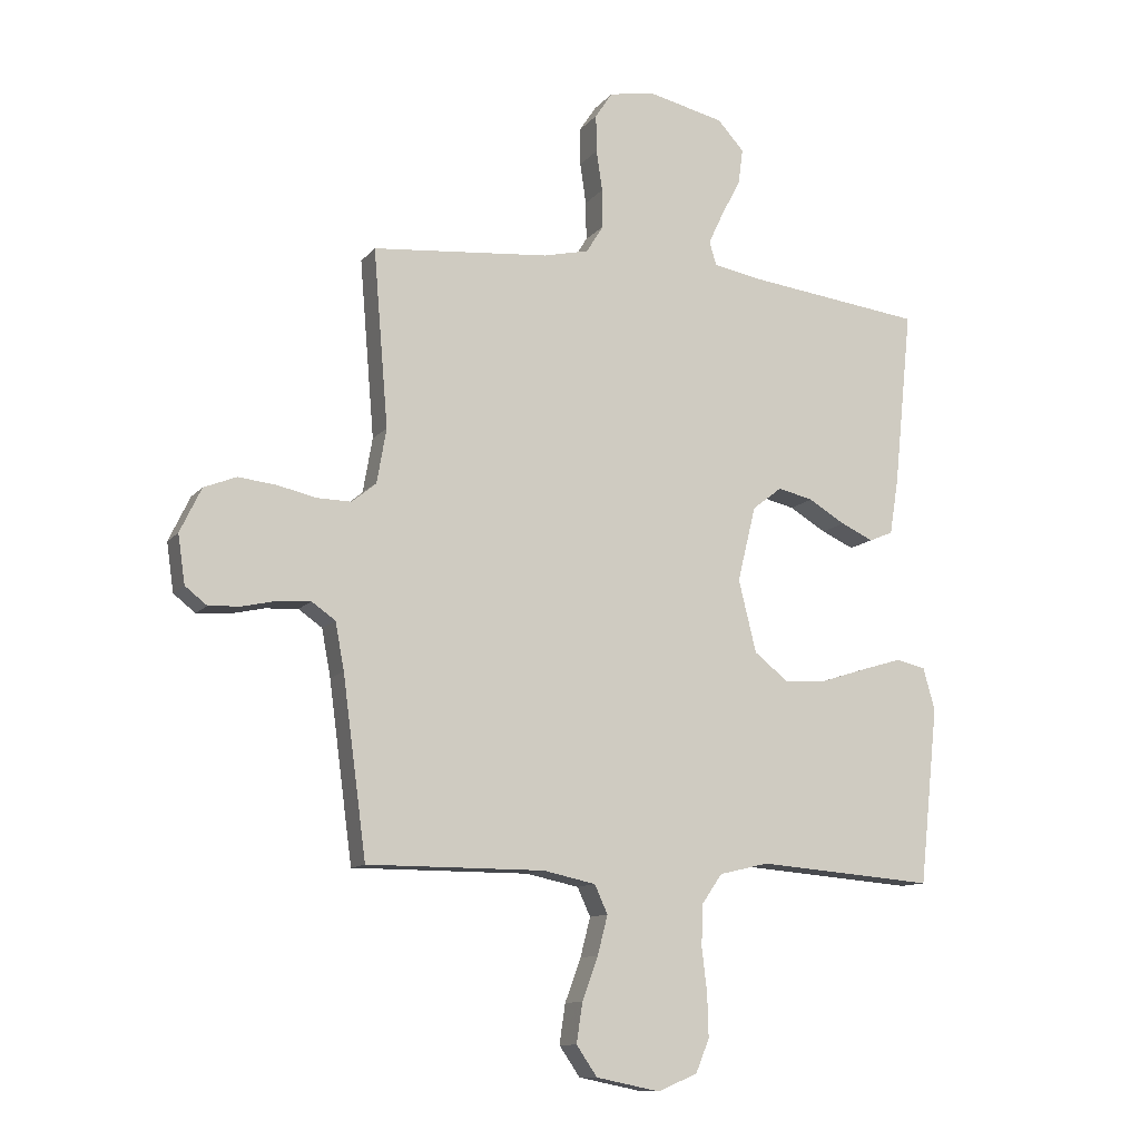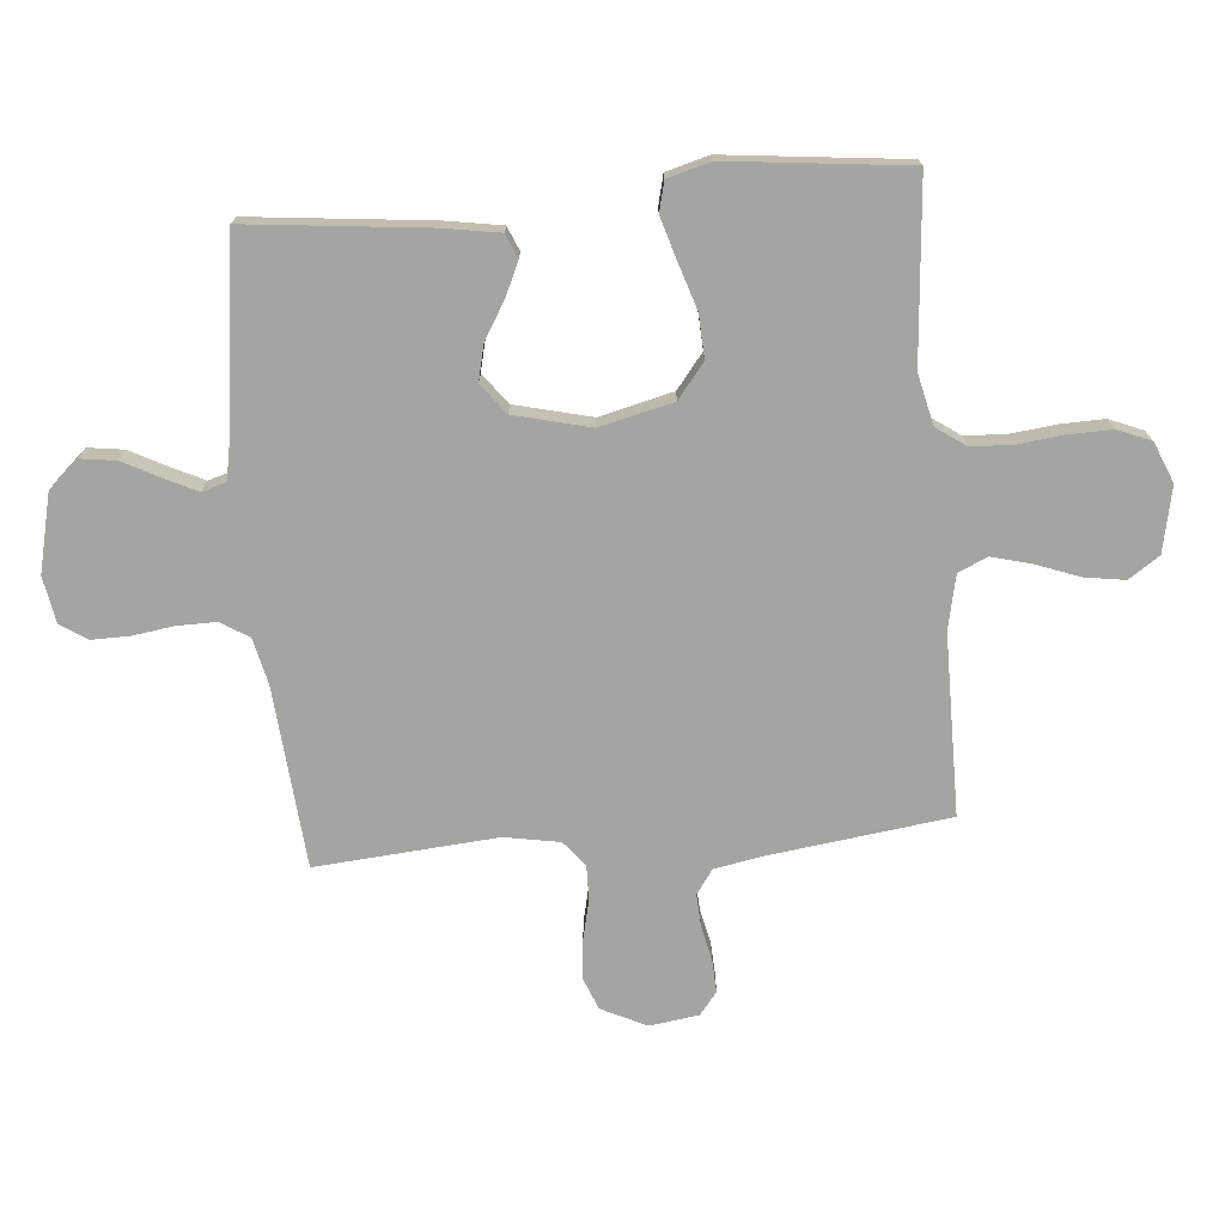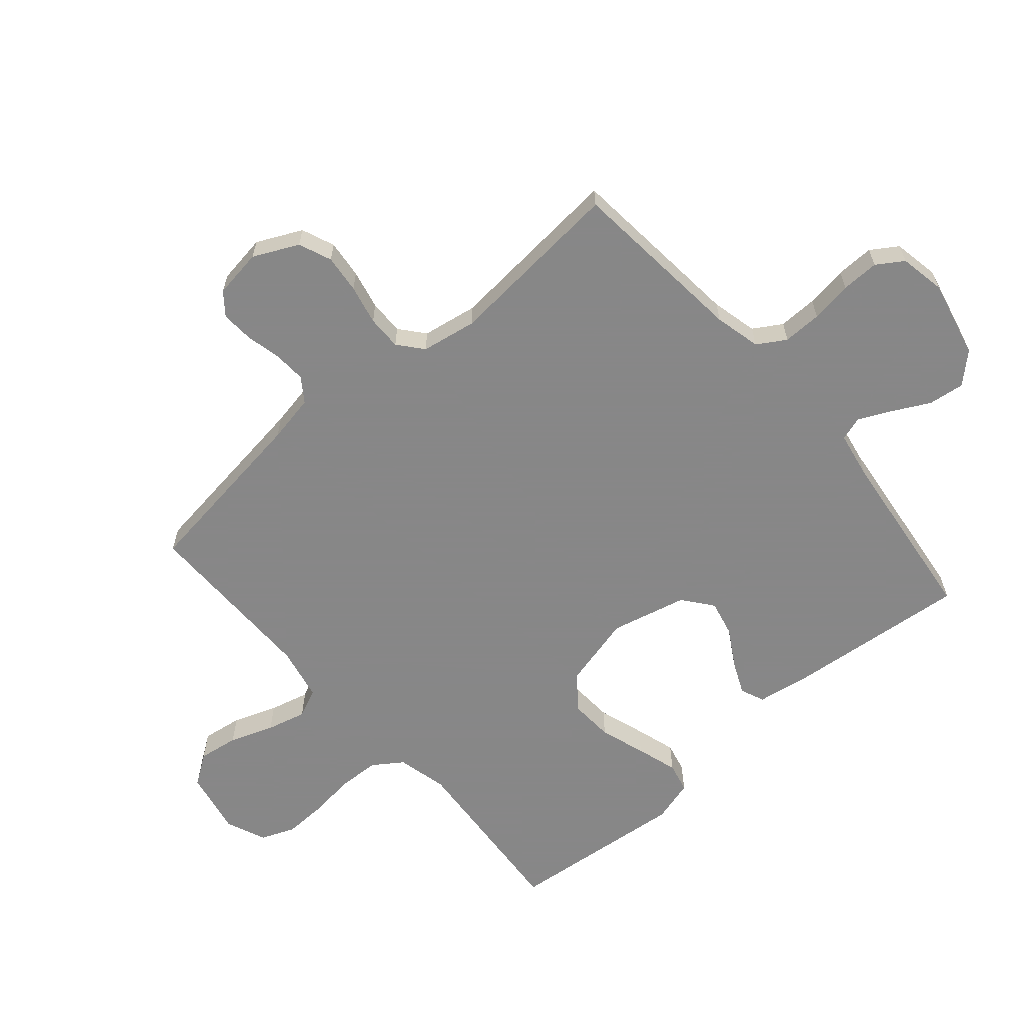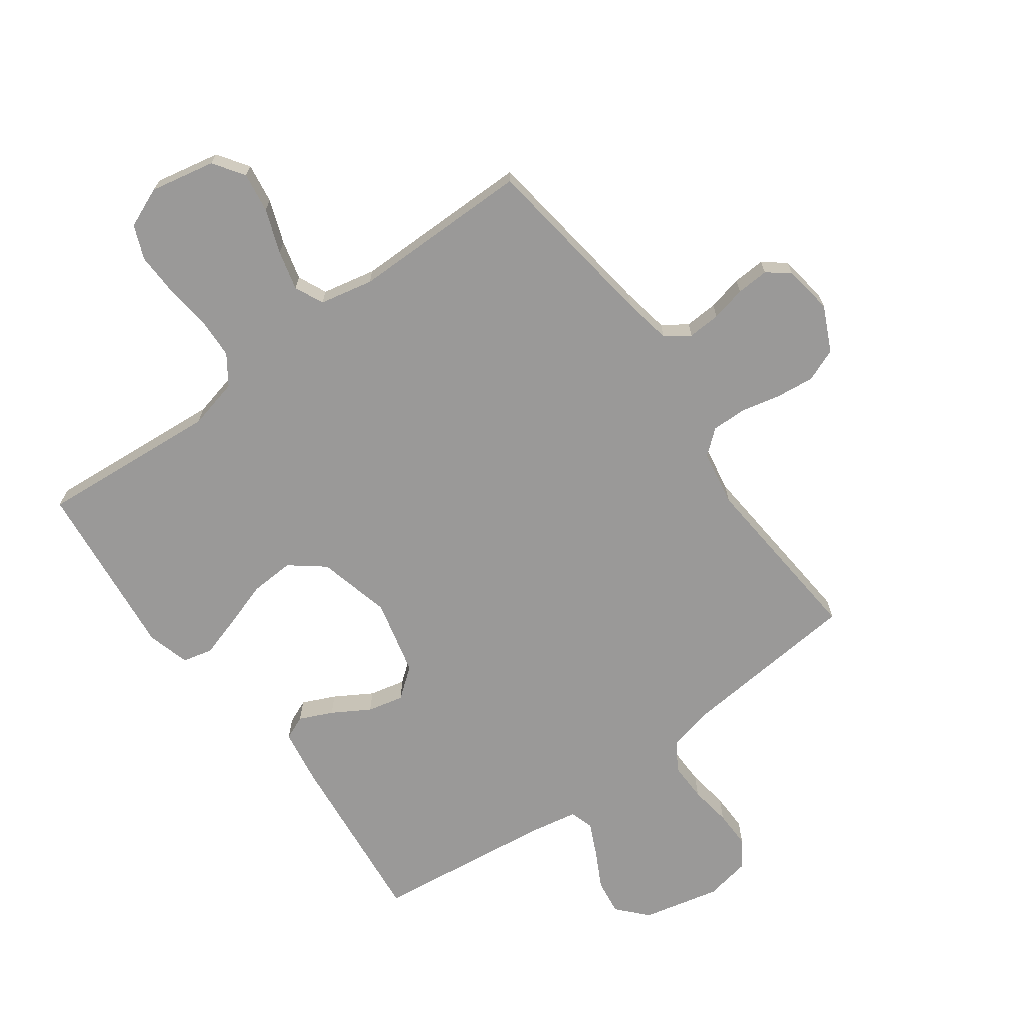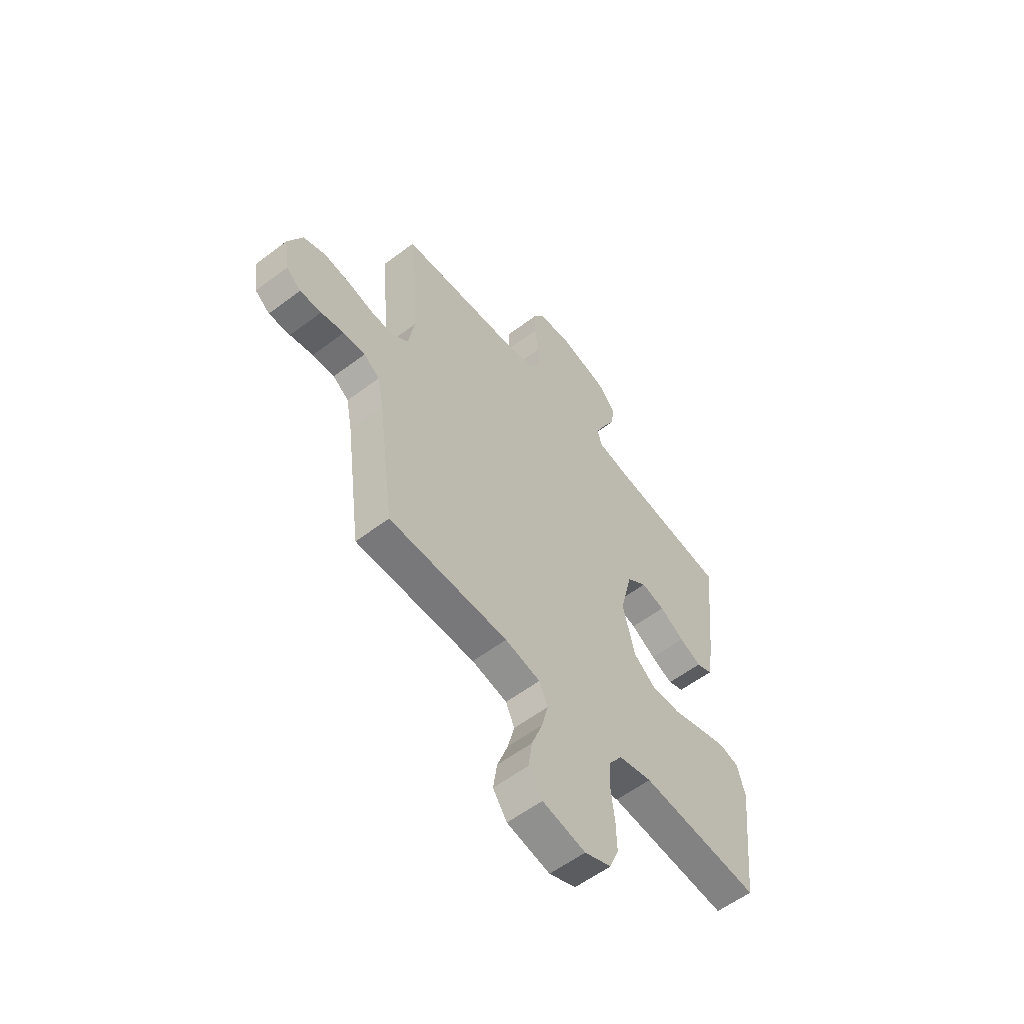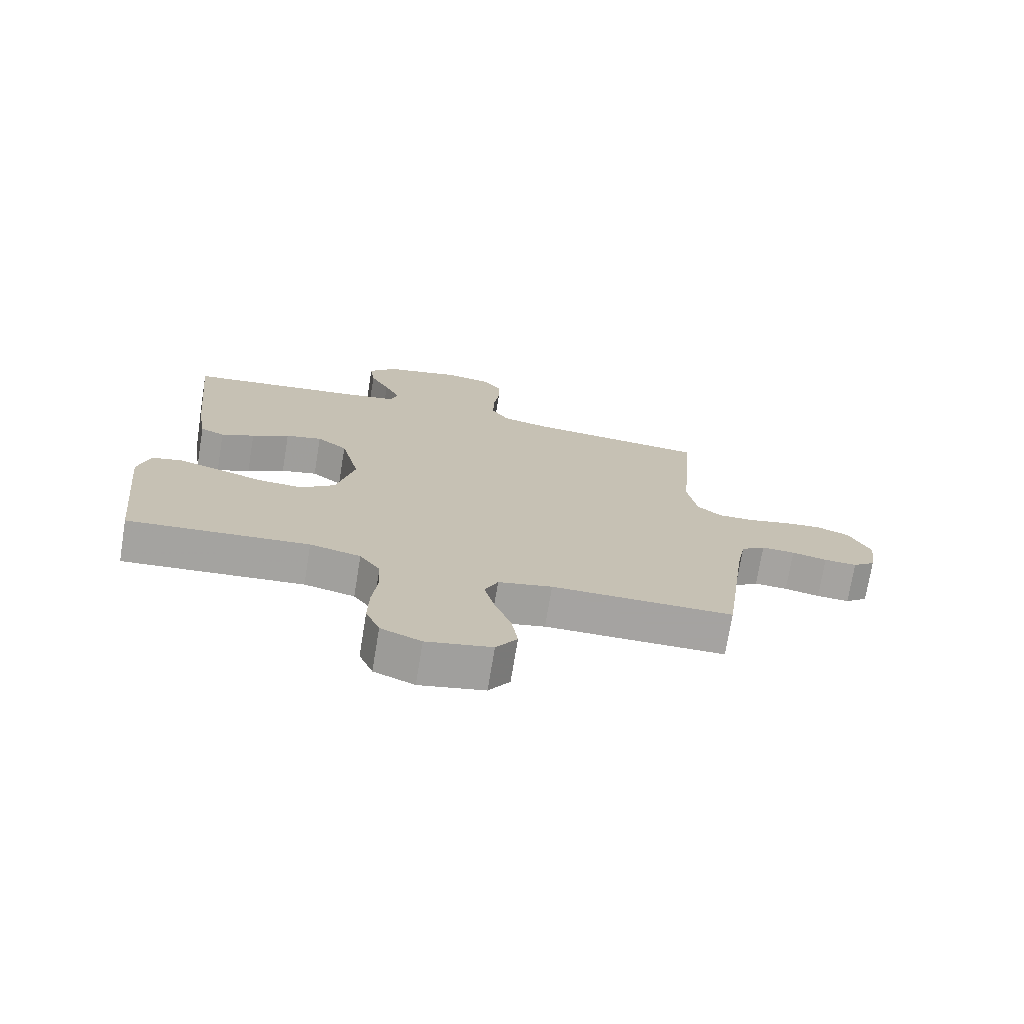
<metadata>
{"format":"obj","ext":"obj","renderer":"f3d","projection":"perspective","resolution":1024,"background":"white","views":[{"elev":-11.3,"azim":-23.1,"up":"+Z"},{"elev":-73.2,"azim":94.8,"up":"+Y"},{"elev":-62.6,"azim":-49.0,"up":"+Y"},{"elev":-69.1,"azim":-143.9,"up":"+Y"},{"elev":-57.6,"azim":-51.9,"up":"+Z"},{"elev":-73.1,"azim":170.7,"up":"+Z"}]}
</metadata>
<code>
v -0.5 0.07 -0.5
v -0.54 0.07 -0.2
v -0.555 0.07 -0.12
v -0.595 0.07 -0.092
v -0.65 0.07 -0.095
v -0.708 0.07 -0.108
v -0.762 0.07 -0.111
v -0.799 0.07 -0.082
v -0.811 0.07 0
v -0.775 0.07 0.075
v -0.72 0.07 0.097
v -0.656 0.07 0.09
v -0.59 0.07 0.075
v -0.532 0.07 0.074
v -0.491 0.07 0.108
v -0.475 0.07 0.2
v -0.5 0.07 0.5
v -0.2 0.07 0.527
v -0.123 0.07 0.545
v -0.094 0.07 0.592
v -0.095 0.07 0.657
v -0.105 0.07 0.726
v -0.106 0.07 0.789
v -0.077 0.07 0.833
v 0 0.07 0.847
v 0.129 0.07 0.817
v 0.174 0.07 0.768
v 0.166 0.07 0.708
v 0.134 0.07 0.647
v 0.108 0.07 0.592
v 0.12 0.07 0.552
v 0.2 0.07 0.537
v 0.5 0.07 0.5
v 0.469 0.07 0.2
v 0.454 0.07 0.107
v 0.414 0.07 0.09
v 0.359 0.07 0.115
v 0.297 0.07 0.152
v 0.237 0.07 0.166
v 0.187 0.07 0.127
v 0.156 0.07 0
v 0.186 0.07 -0.122
v 0.243 0.07 -0.167
v 0.316 0.07 -0.163
v 0.393 0.07 -0.138
v 0.462 0.07 -0.117
v 0.512 0.07 -0.129
v 0.532 0.07 -0.2
v 0.5 0.07 -0.5
v 0.2 0.07 -0.476
v 0.116 0.07 -0.496
v 0.082 0.07 -0.545
v 0.079 0.07 -0.614
v 0.088 0.07 -0.69
v 0.09 0.07 -0.762
v 0.067 0.07 -0.818
v 0 0.07 -0.846
v -0.108 0.07 -0.824
v -0.143 0.07 -0.773
v -0.133 0.07 -0.706
v -0.106 0.07 -0.633
v -0.089 0.07 -0.567
v -0.111 0.07 -0.519
v -0.2 0.07 -0.5
v -0.5 0 -0.5
v -0.54 0 -0.2
v -0.555 0 -0.12
v -0.595 0 -0.092
v -0.65 0 -0.095
v -0.708 0 -0.108
v -0.762 0 -0.111
v -0.799 0 -0.082
v -0.811 0 0
v -0.775 0 0.075
v -0.72 0 0.097
v -0.656 0 0.09
v -0.59 0 0.075
v -0.532 0 0.074
v -0.491 0 0.108
v -0.475 0 0.2
v -0.5 0 0.5
v -0.2 0 0.527
v -0.123 0 0.545
v -0.094 0 0.592
v -0.095 0 0.657
v -0.105 0 0.726
v -0.106 0 0.789
v -0.077 0 0.833
v 0 0 0.847
v 0.129 0 0.817
v 0.174 0 0.768
v 0.166 0 0.708
v 0.134 0 0.647
v 0.108 0 0.592
v 0.12 0 0.552
v 0.2 0 0.537
v 0.5 0 0.5
v 0.469 0 0.2
v 0.454 0 0.107
v 0.414 0 0.09
v 0.359 0 0.115
v 0.297 0 0.152
v 0.237 0 0.166
v 0.187 0 0.127
v 0.156 0 0
v 0.186 0 -0.122
v 0.243 0 -0.167
v 0.316 0 -0.163
v 0.393 0 -0.138
v 0.462 0 -0.117
v 0.512 0 -0.129
v 0.532 0 -0.2
v 0.5 0 -0.5
v 0.2 0 -0.476
v 0.116 0 -0.496
v 0.082 0 -0.545
v 0.079 0 -0.614
v 0.088 0 -0.69
v 0.09 0 -0.762
v 0.067 0 -0.818
v 0 0 -0.846
v -0.108 0 -0.824
v -0.143 0 -0.773
v -0.133 0 -0.706
v -0.106 0 -0.633
v -0.089 0 -0.567
v -0.111 0 -0.519
v -0.2 0 -0.5
f 58 59 60 61
f 58 61 62
f 57 58 62
f 56 57 62
f 53 54 55 56
f 52 53 56 62
f 51 52 62 63
f 47 48 49 50
f 44 45 46 47
f 44 47 50 51
f 35 36 37 38
f 33 34 35 38
f 32 33 38 39
f 31 32 39 40
f 26 27 28 29
f 26 29 30
f 25 26 30
f 21 22 23 24
f 20 21 24 25
f 16 17 18
f 15 16 18 19
f 10 11 12 13
f 10 13 14
f 9 10 14
f 8 9 14
f 5 6 7 8
f 4 5 8 14
f 3 4 14 15
f 64 1 2
f 43 44 51 63
f 42 43 63 64
f 41 42 64 2
f 20 25 30 31
f 19 20 31 40
f 15 19 40 41
f 2 3 15 41
f 125 124 123 122
f 126 125 122
f 126 122 121
f 126 121 120
f 120 119 118 117
f 126 120 117 116
f 127 126 116 115
f 114 113 112 111
f 111 110 109 108
f 115 114 111 108
f 102 101 100 99
f 102 99 98 97
f 103 102 97 96
f 104 103 96 95
f 93 92 91 90
f 94 93 90
f 94 90 89
f 88 87 86 85
f 89 88 85 84
f 82 81 80
f 83 82 80 79
f 77 76 75 74
f 78 77 74
f 78 74 73
f 78 73 72
f 72 71 70 69
f 78 72 69 68
f 79 78 68 67
f 66 65 128
f 127 115 108 107
f 128 127 107 106
f 66 128 106 105
f 95 94 89 84
f 104 95 84 83
f 105 104 83 79
f 105 79 67 66
f 1 65 66 2
f 2 66 67 3
f 3 67 68 4
f 4 68 69 5
f 5 69 70 6
f 6 70 71 7
f 7 71 72 8
f 8 72 73 9
f 9 73 74 10
f 10 74 75 11
f 11 75 76 12
f 12 76 77 13
f 13 77 78 14
f 14 78 79 15
f 15 79 80 16
f 16 80 81 17
f 17 81 82 18
f 18 82 83 19
f 19 83 84 20
f 20 84 85 21
f 21 85 86 22
f 22 86 87 23
f 23 87 88 24
f 24 88 89 25
f 25 89 90 26
f 26 90 91 27
f 27 91 92 28
f 28 92 93 29
f 29 93 94 30
f 30 94 95 31
f 31 95 96 32
f 32 96 97 33
f 33 97 98 34
f 34 98 99 35
f 35 99 100 36
f 36 100 101 37
f 37 101 102 38
f 38 102 103 39
f 39 103 104 40
f 40 104 105 41
f 41 105 106 42
f 42 106 107 43
f 43 107 108 44
f 44 108 109 45
f 45 109 110 46
f 46 110 111 47
f 47 111 112 48
f 48 112 113 49
f 49 113 114 50
f 50 114 115 51
f 51 115 116 52
f 52 116 117 53
f 53 117 118 54
f 54 118 119 55
f 55 119 120 56
f 56 120 121 57
f 57 121 122 58
f 58 122 123 59
f 59 123 124 60
f 60 124 125 61
f 61 125 126 62
f 62 126 127 63
f 63 127 128 64
f 64 128 65 1

</code>
